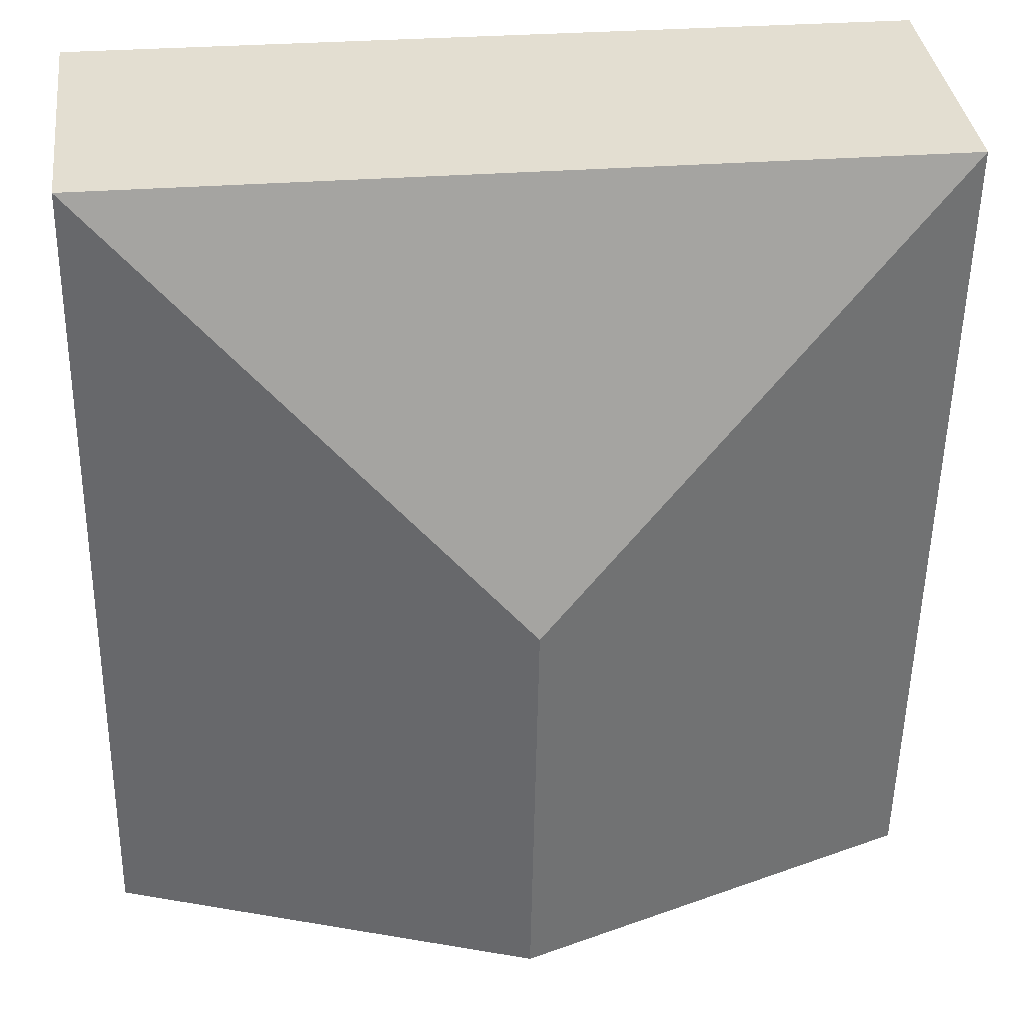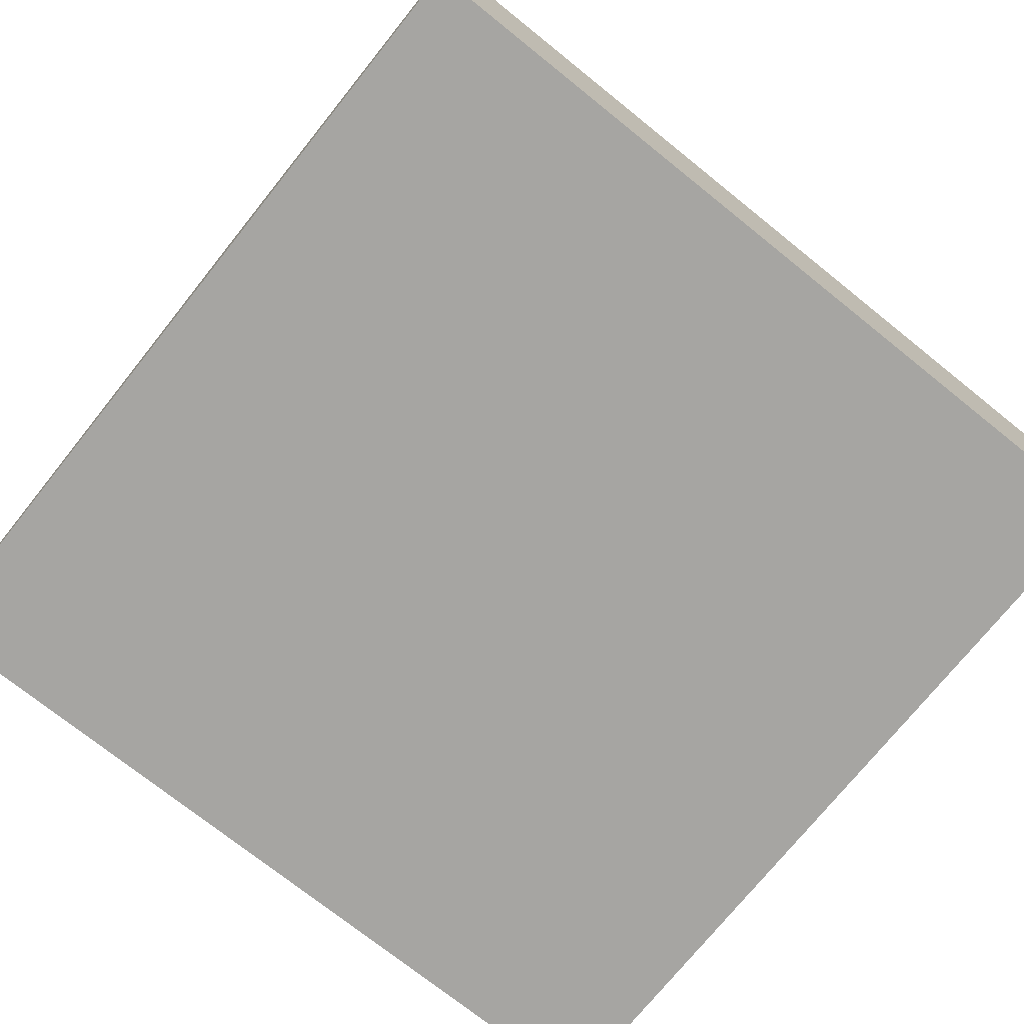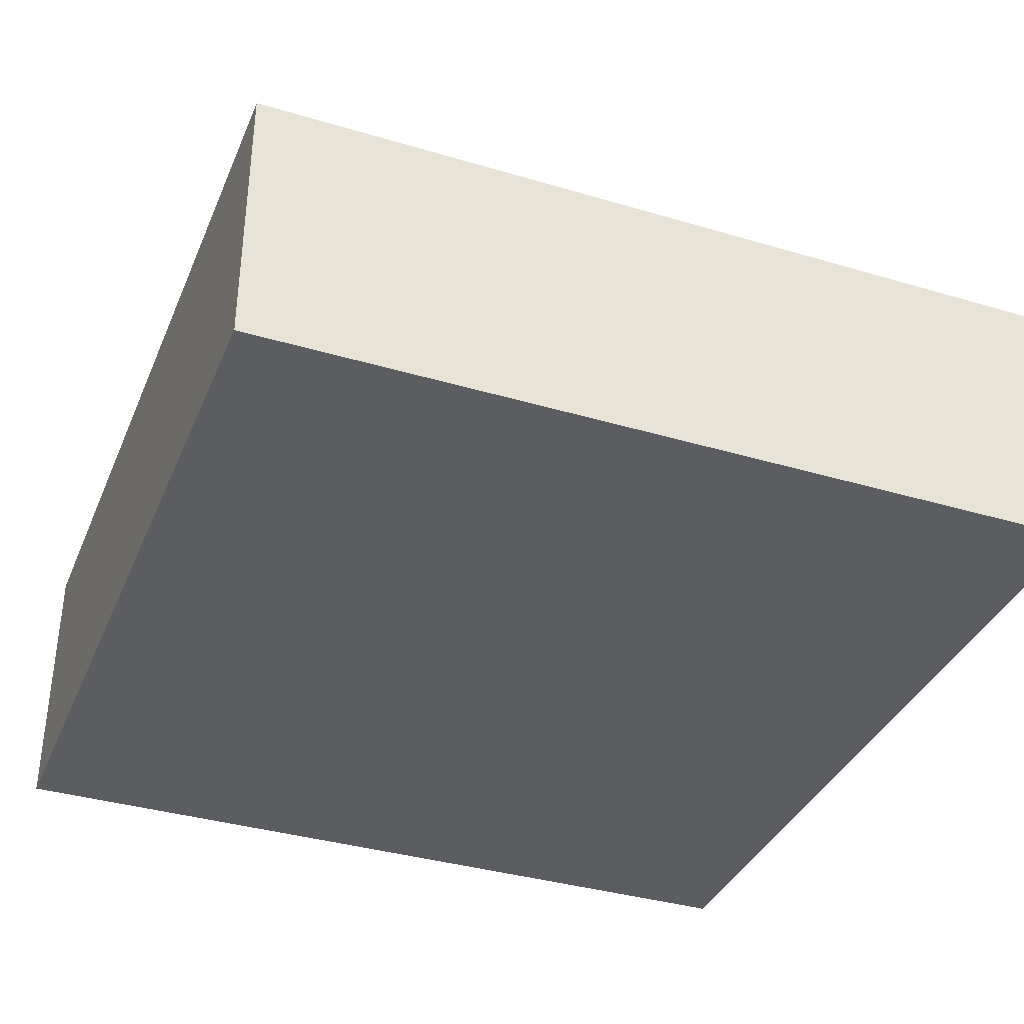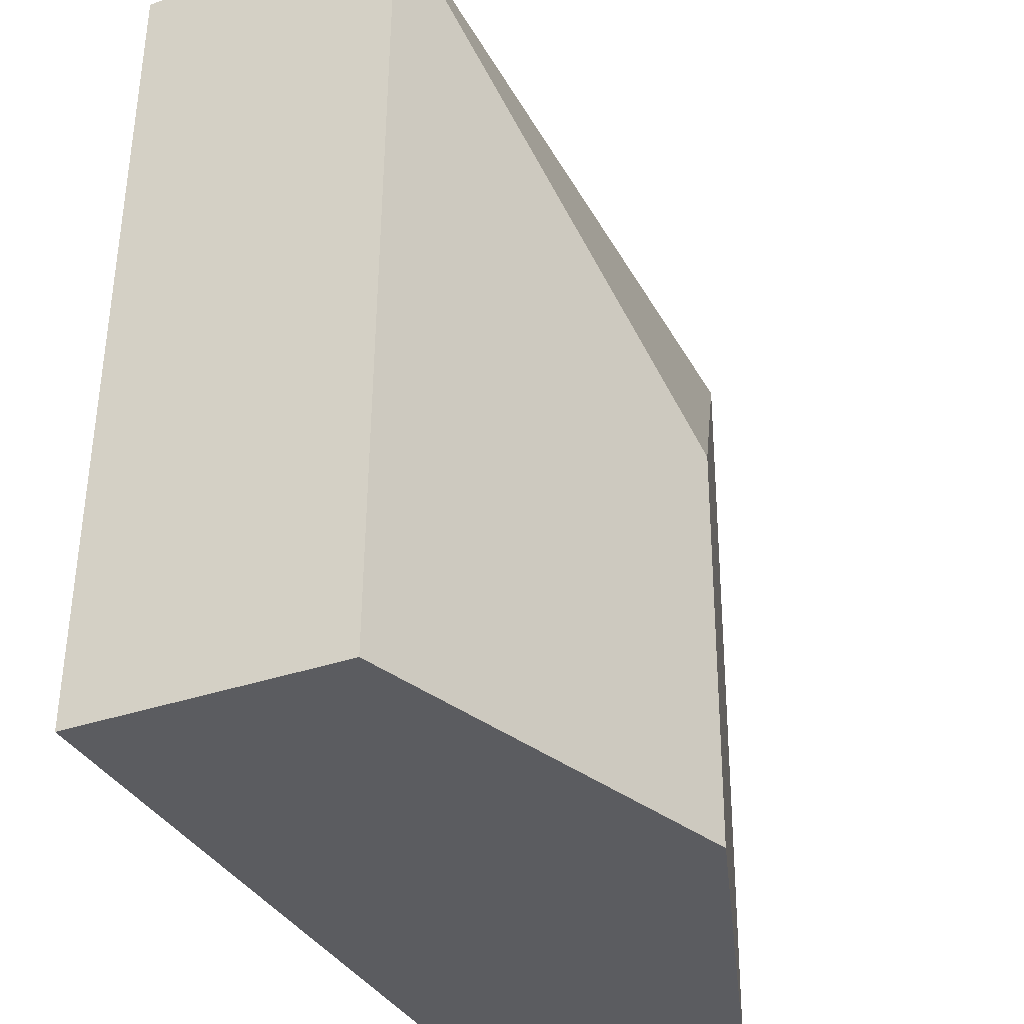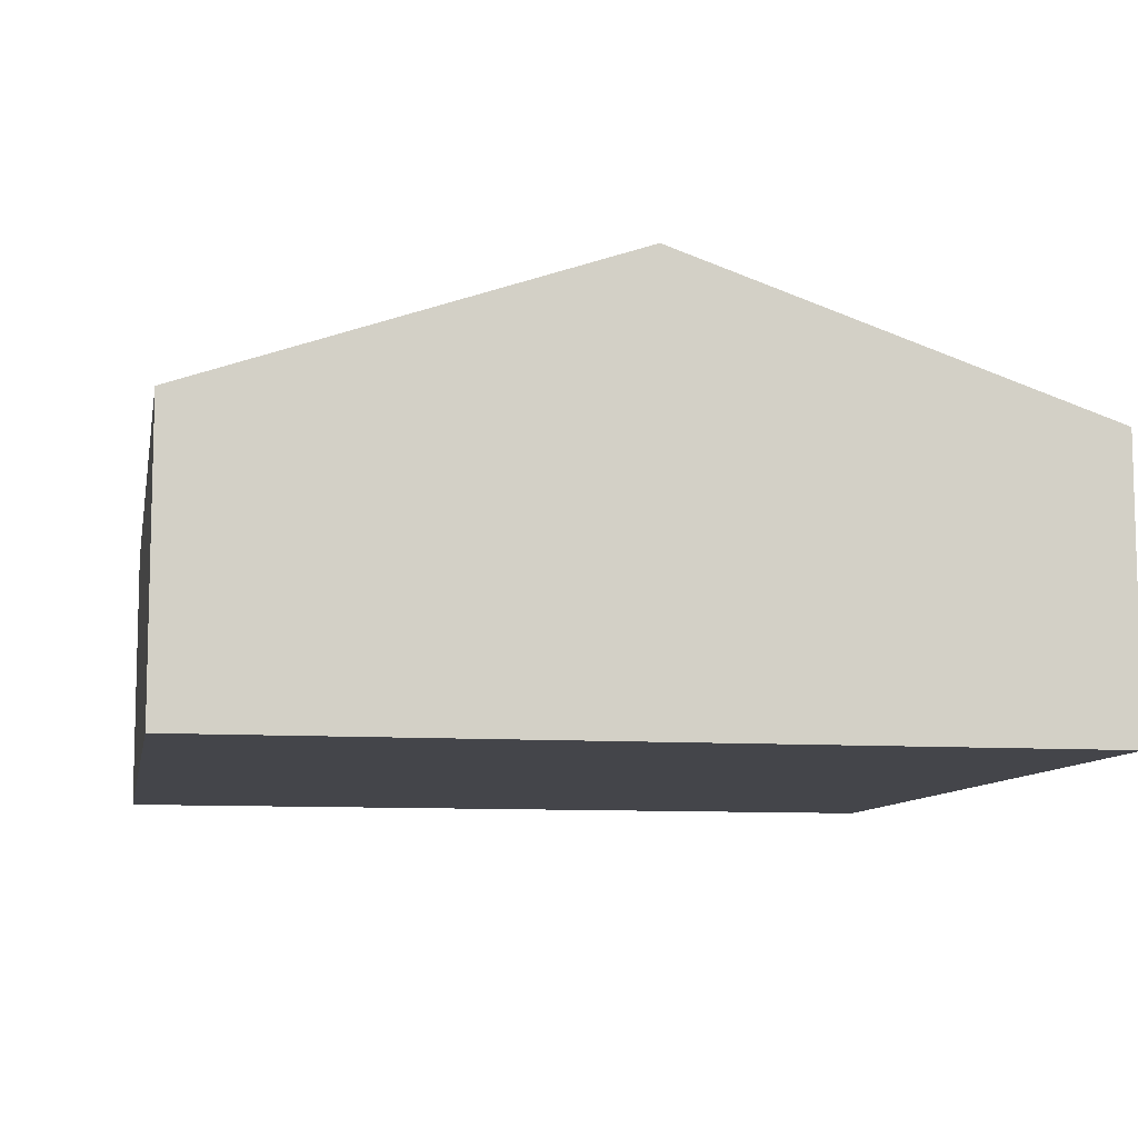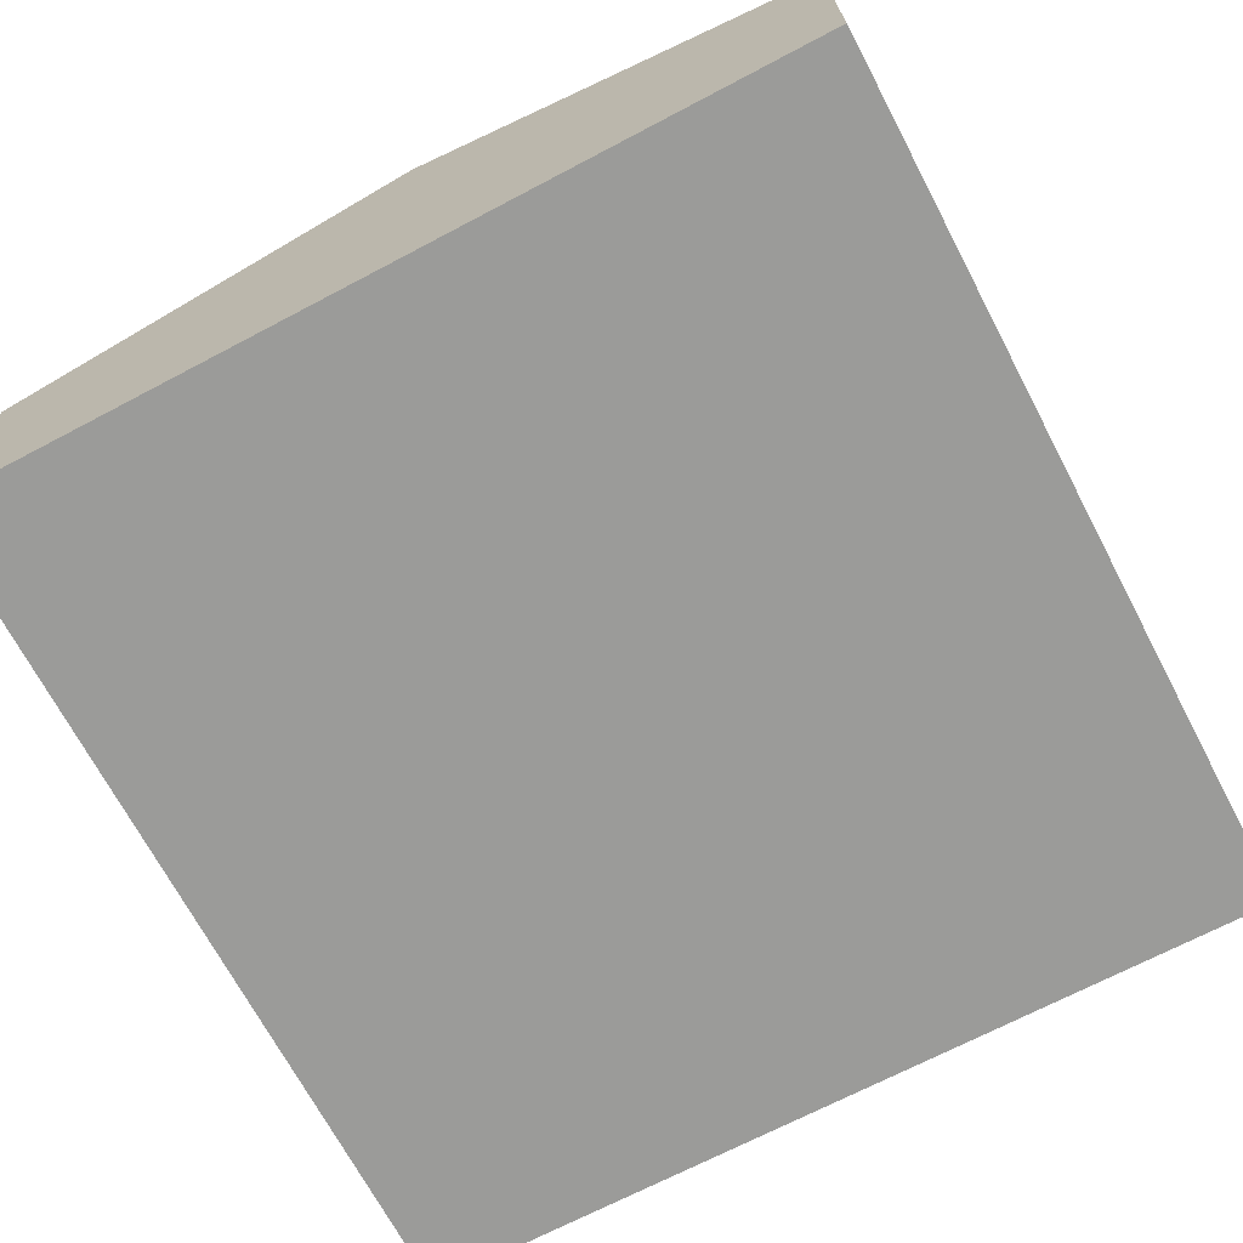
<metadata>
{"format":"obj","ext":"obj","renderer":"f3d","projection":"perspective","resolution":1024,"background":"white","views":[{"elev":36.1,"azim":172.9,"up":"+Z"},{"elev":-73.8,"azim":-129.7,"up":"+Y"},{"elev":-36.7,"azim":-22.1,"up":"+Y"},{"elev":-34.0,"azim":115.2,"up":"+Z"},{"elev":-9.3,"azim":168.5,"up":"+Y"},{"elev":-69.6,"azim":-153.2,"up":"+Y"}]}
</metadata>
<code>
v  2.634 2.576 -5.097
v  5.089 1.71 0.088
v  5.178 1.71 -5.053
v  2.589 2.576 -2.501
v  0.089 1.71 -5.141
v  0 1.71 1.047e-16
v  0.089 3.148e-16 -5.141
v  0 0 0
v  5.089 -5.388e-18 0.088
v  5.178 3.094e-16 -5.053
v  2.634 3.121e-16 -5.097
g defaultobject
f 1 2 3
f 2 1 4
f 5 4 1
f 4 5 6
f 4 6 2
f 7 6 5
f 6 7 8
f 8 2 6
f 2 8 9
f 9 3 2
f 3 9 10
f 1 7 5
f 7 1 3
f 7 3 11
f 11 3 10
f 7 9 8
f 9 7 11
f 9 11 10

</code>
